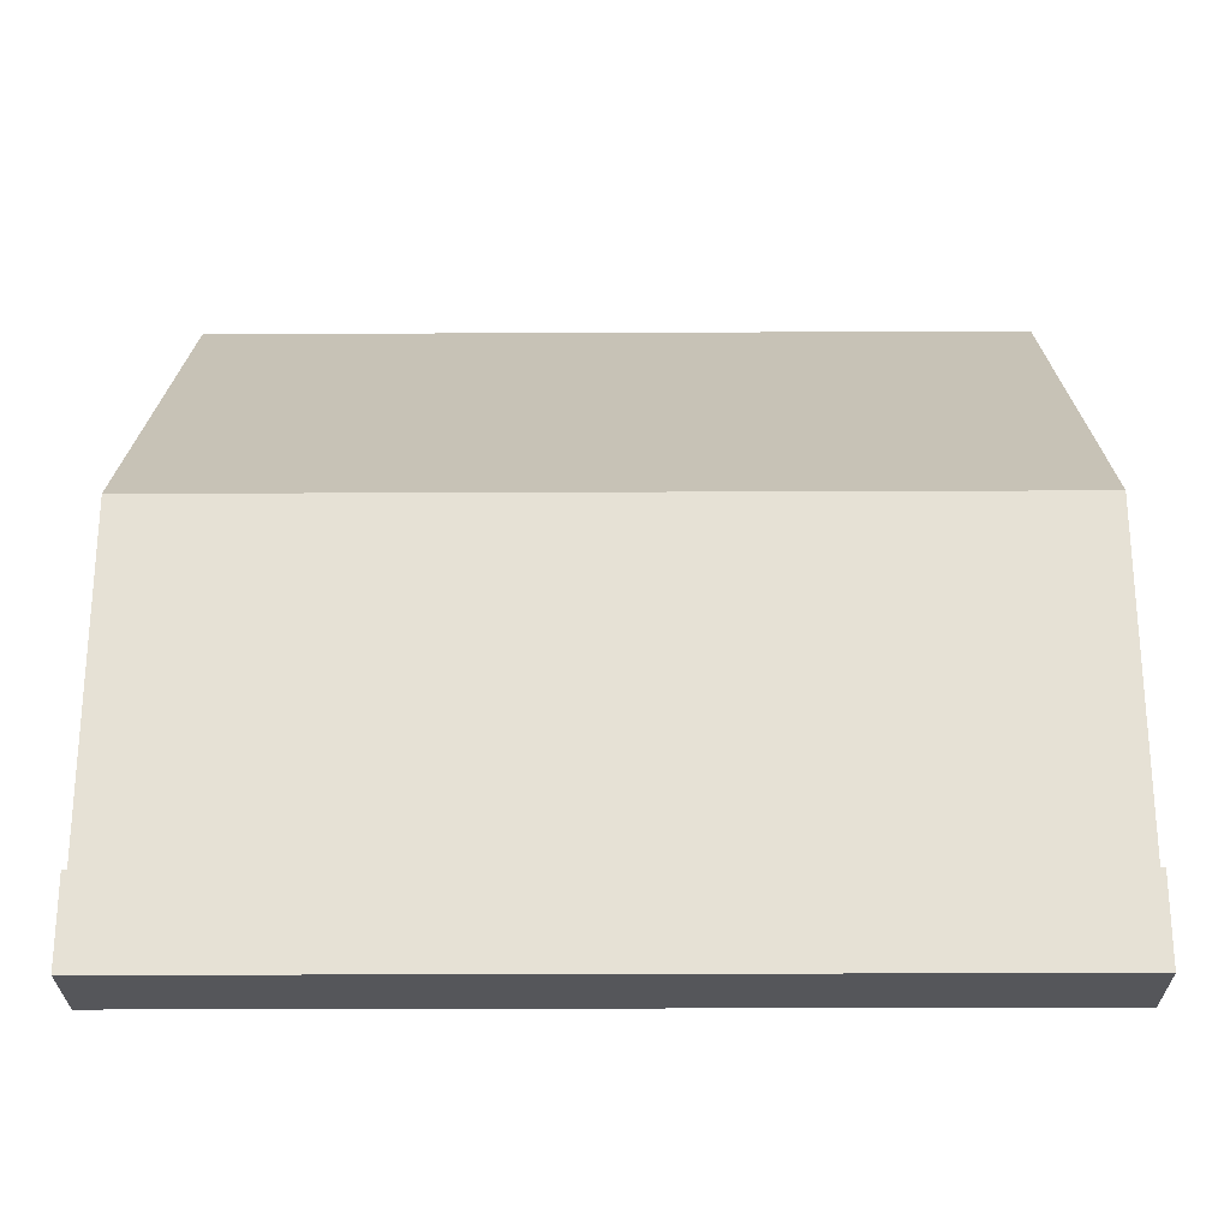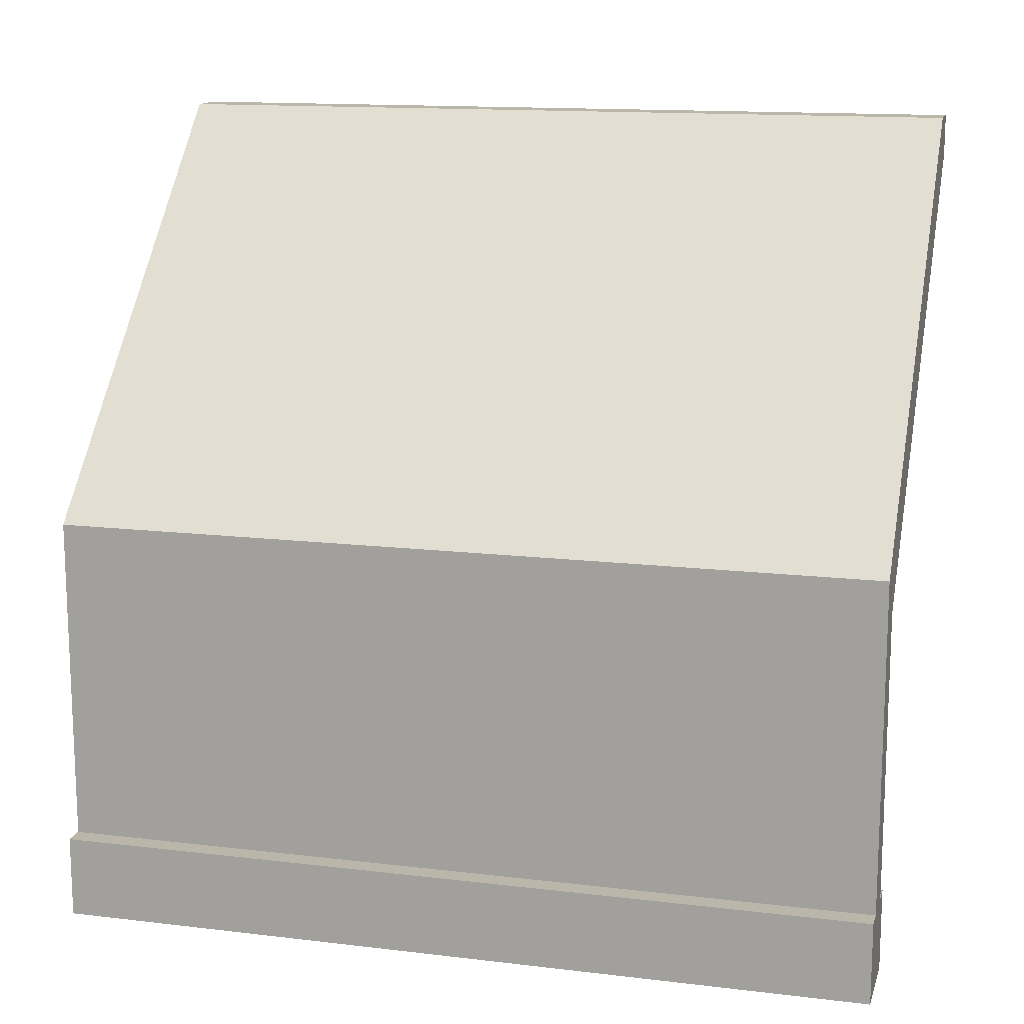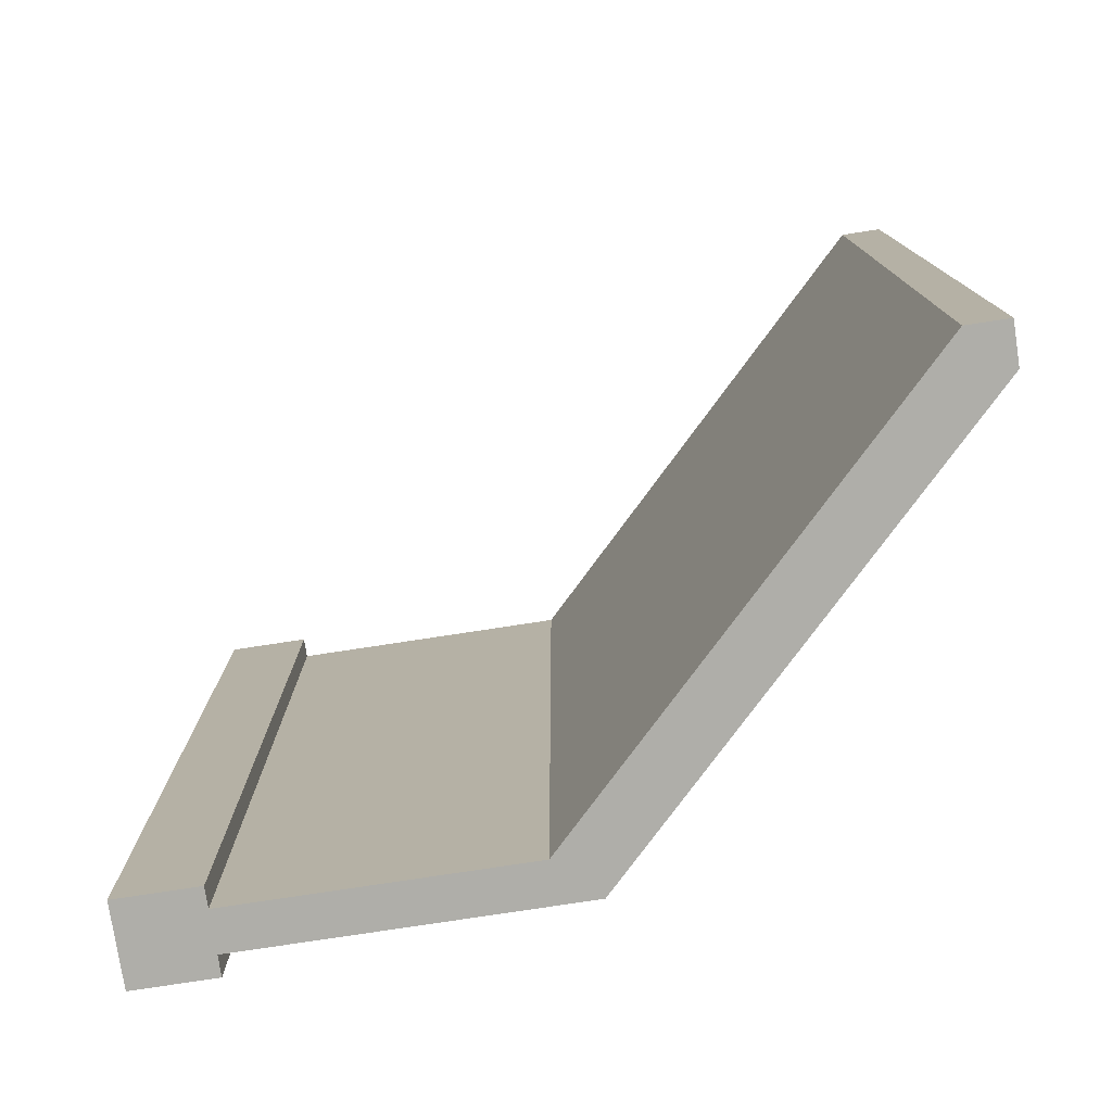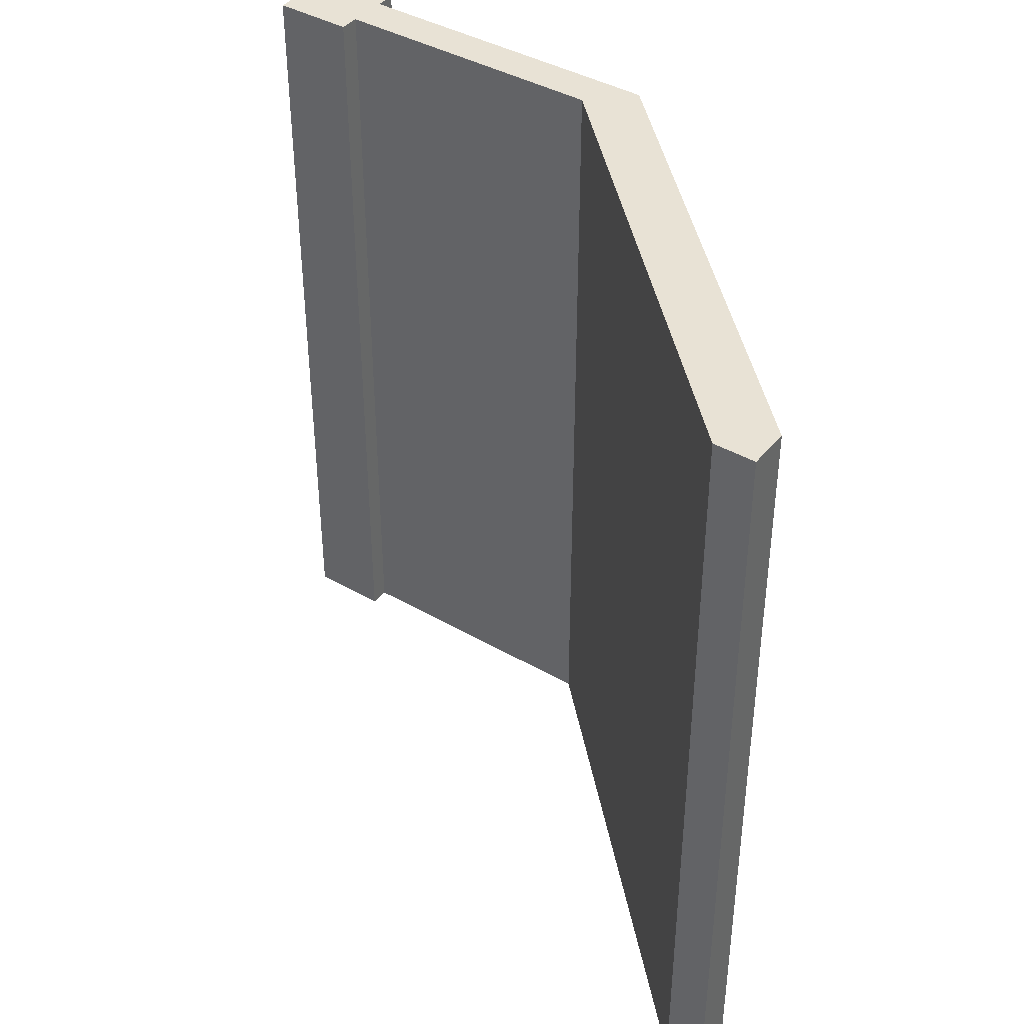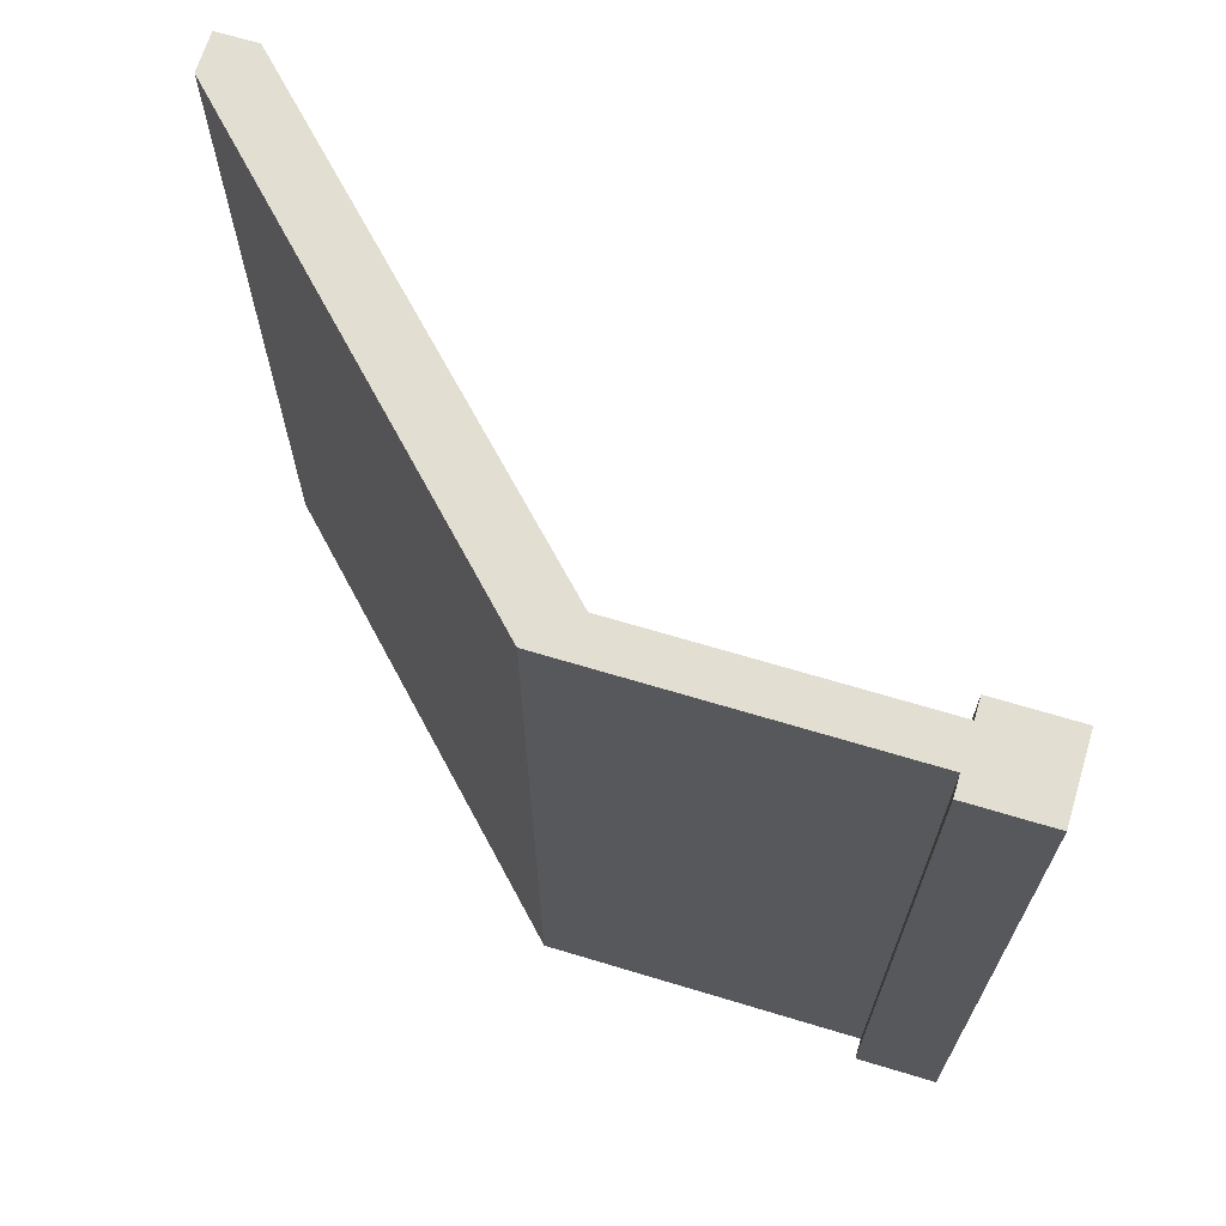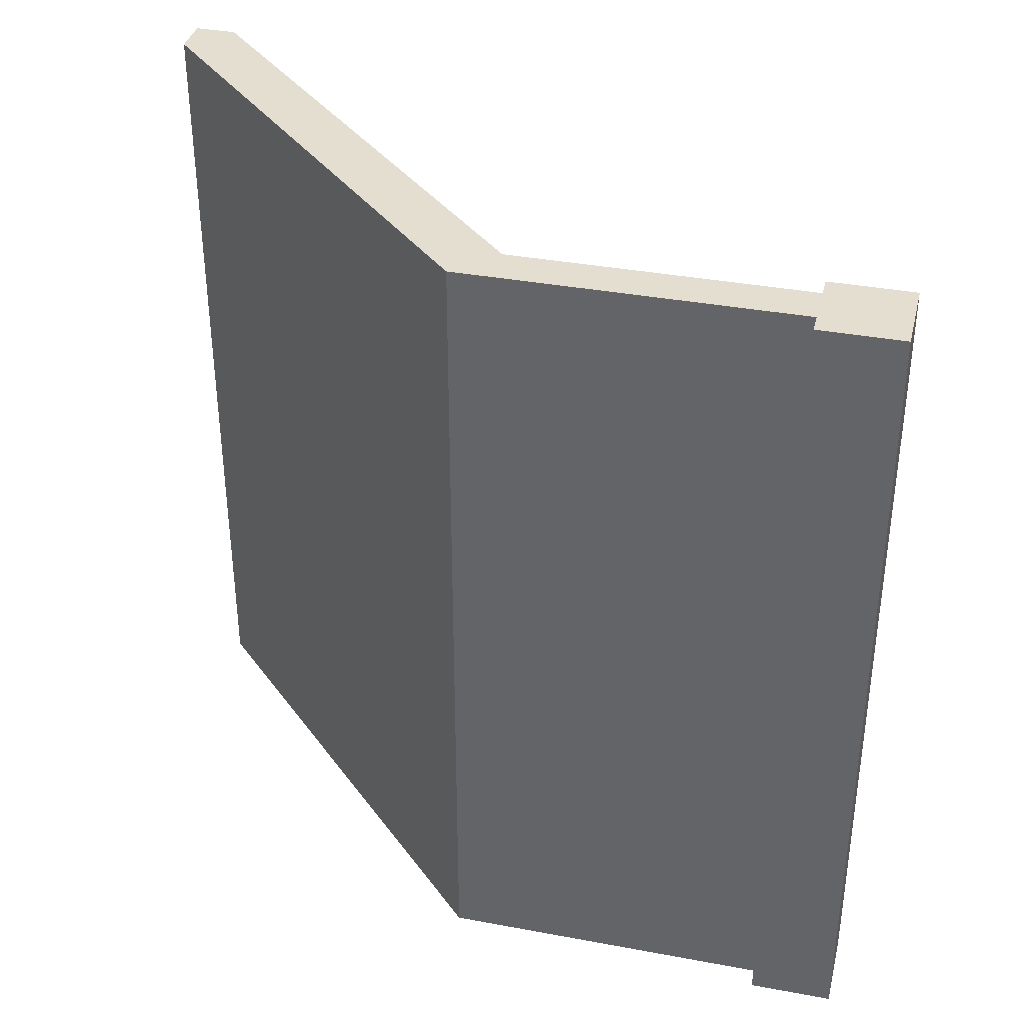
<metadata>
{"format":"obj","ext":"obj","renderer":"f3d","projection":"perspective","resolution":1024,"background":"white","views":[{"elev":-25.8,"azim":90.4,"up":"+Z"},{"elev":14.0,"azim":104.8,"up":"+Z"},{"elev":-77.5,"azim":-81.3,"up":"+Y"},{"elev":40.7,"azim":-54.7,"up":"+Y"},{"elev":67.9,"azim":106.8,"up":"+Y"},{"elev":36.5,"azim":103.6,"up":"+Y"}]}
</metadata>
<code>
o wallWoodCornerDiagonalHalf
v 0.5 1 -0.5
v 0.5 0 -0.4
v 0.5 0 -0.5
v 0.5 1 -0.4
v 0.4 0 -0.4
v 0.4 1 -0.5
v 0.4 0 -0.5
v 0.4 1 -0.4
v 0.425 1 -0.4
v 0.425 0 -0.4
v 0.475 0 -0.4
v 0.475 1 -0.4
v 0.425 0 -0.05
v 0.425 1 -0.05
v -0.05 -0 0.475
v -0.05 1 0.425
v -0.05 -0 0.425
v -0.05 1 0.475
v 0 1 0.475
v 0.475 -0 -0
v 0.475 1 -0
v 0 -0 0.475
f 1 2 3
f 2 1 4
f 5 6 7
f 6 5 8
f 9 5 10
f 5 9 8
f 11 3 2
f 3 11 7
f 7 11 10
f 7 10 5
f 6 4 1
f 4 6 12
f 12 6 9
f 9 6 8
f 6 3 7
f 3 6 1
f 4 11 2
f 11 4 12
f 13 9 10
f 9 13 14
f 15 16 17
f 16 15 18
f 19 20 21
f 20 19 22
f 21 11 12
f 11 21 20
f 17 14 13
f 14 17 16
f 19 15 22
f 15 19 18
f 9 21 12
f 21 9 14
f 21 14 19
f 19 14 16
f 19 16 18
f 20 13 11
f 13 20 22
f 13 22 17
f 17 22 15
f 10 11 13

</code>
